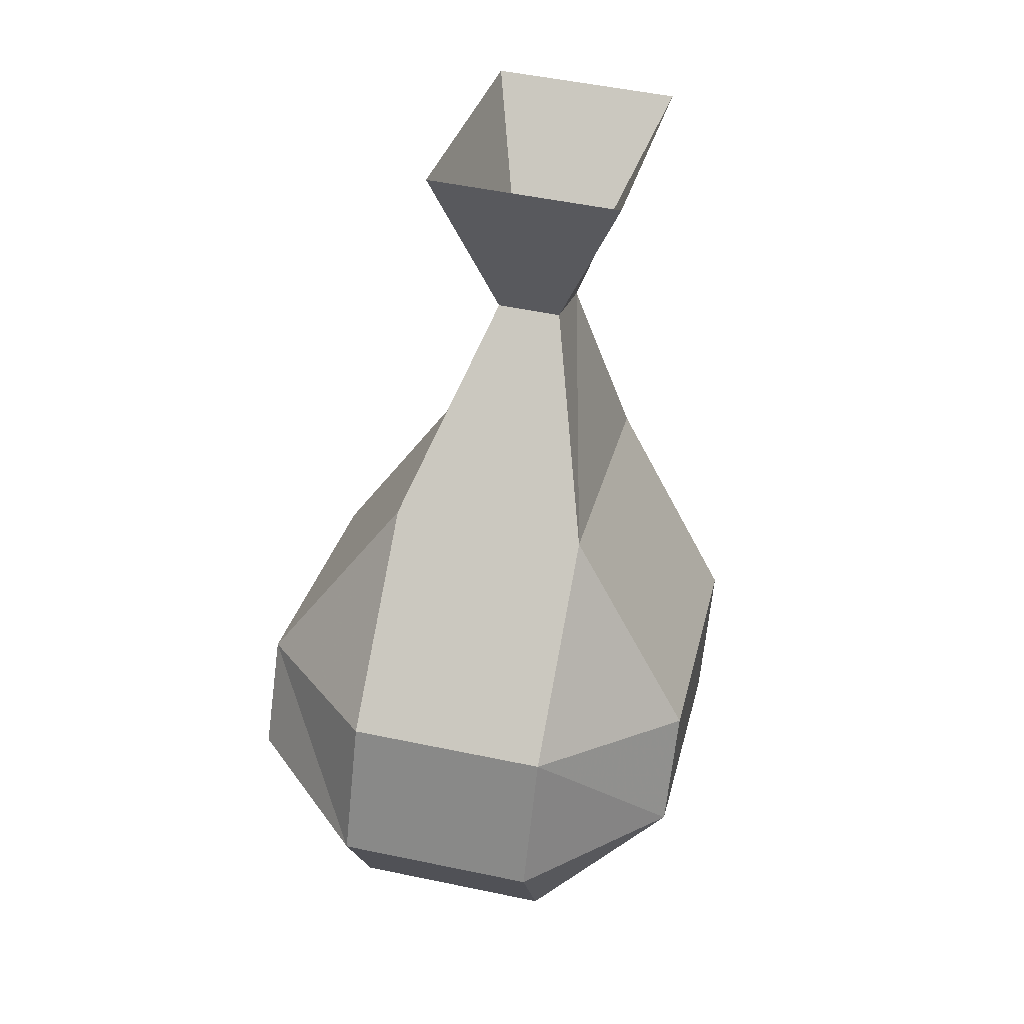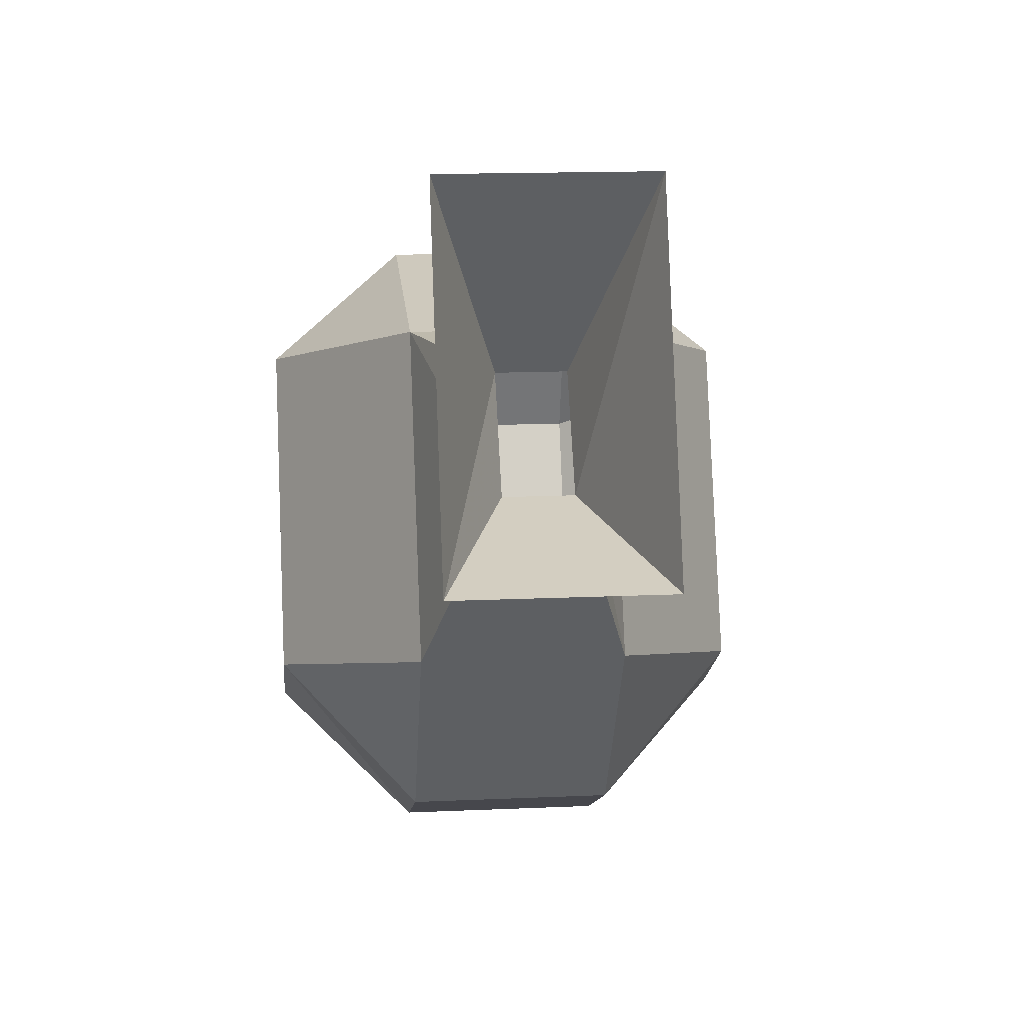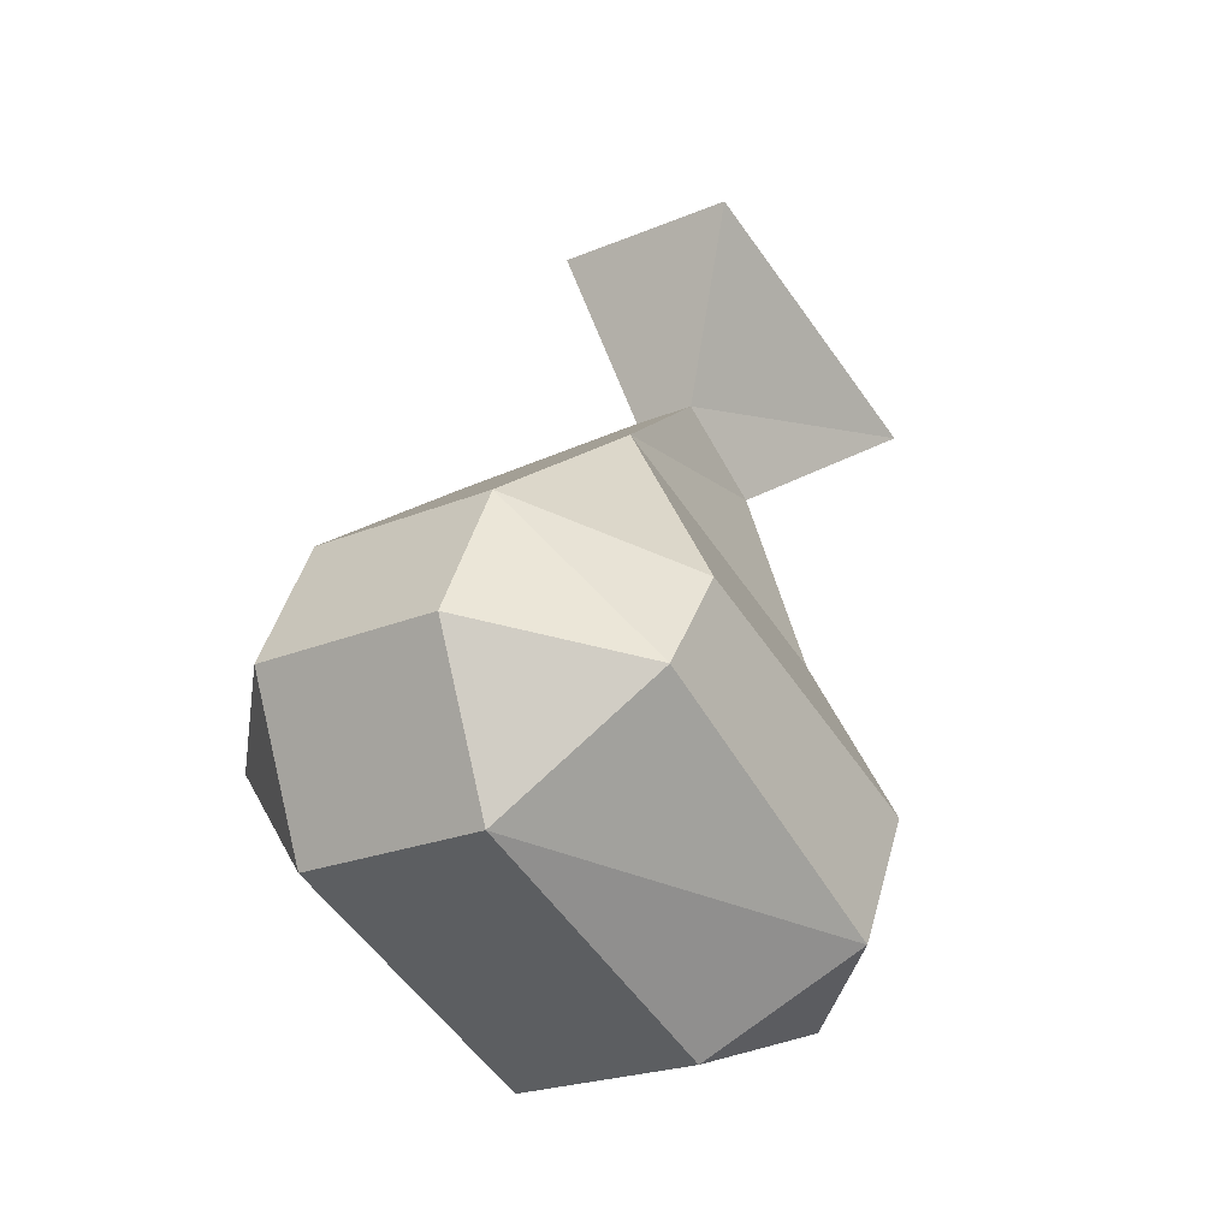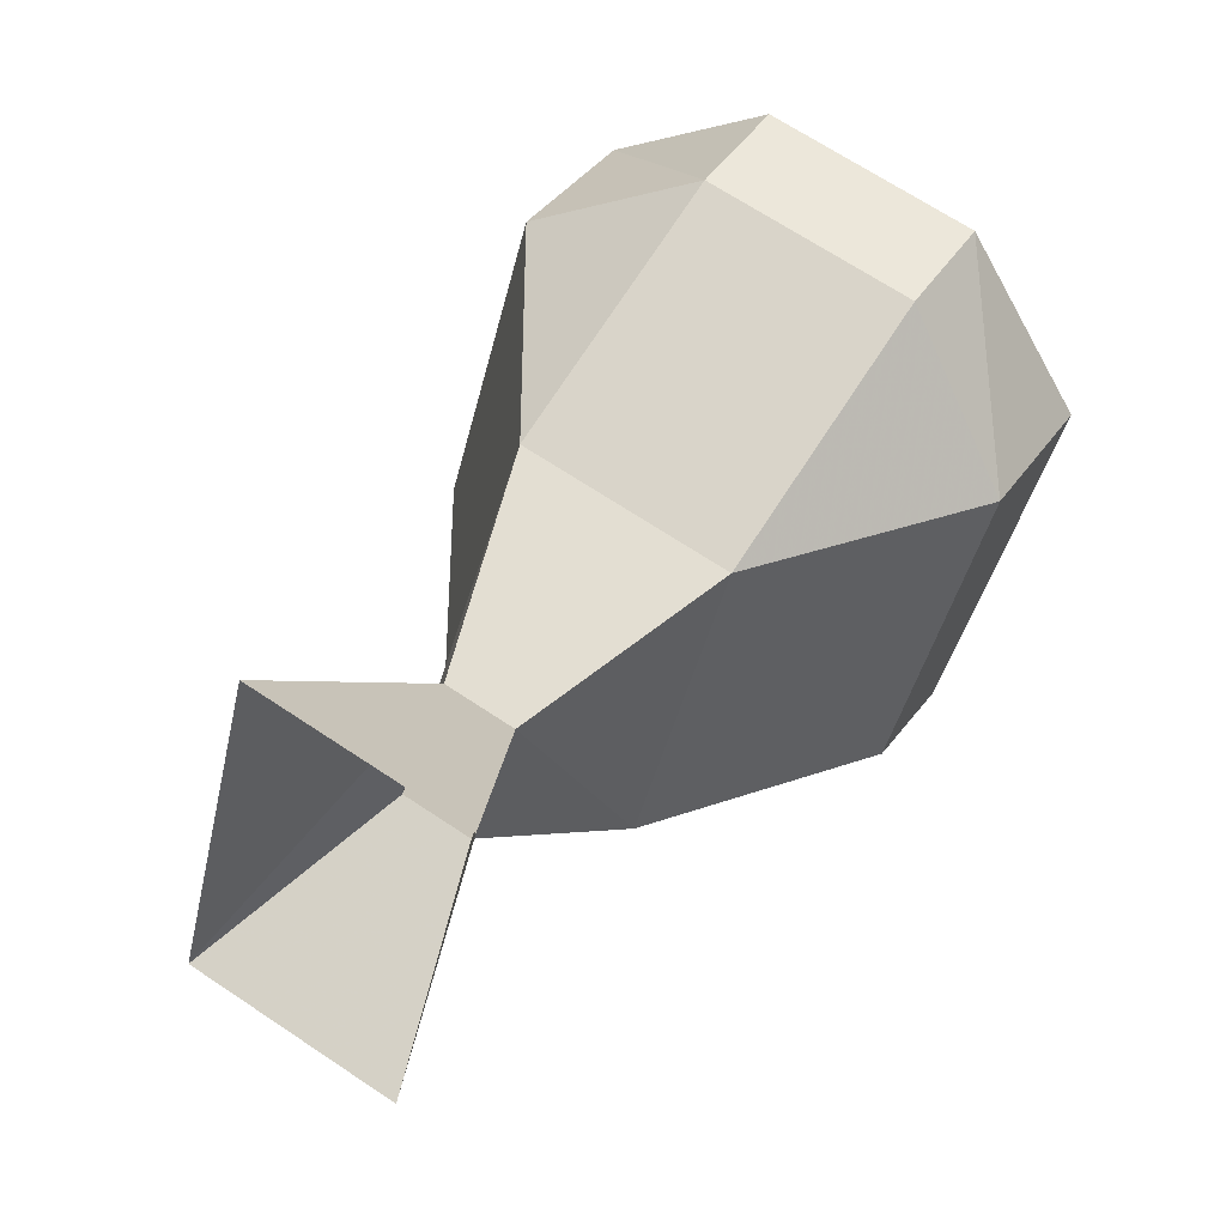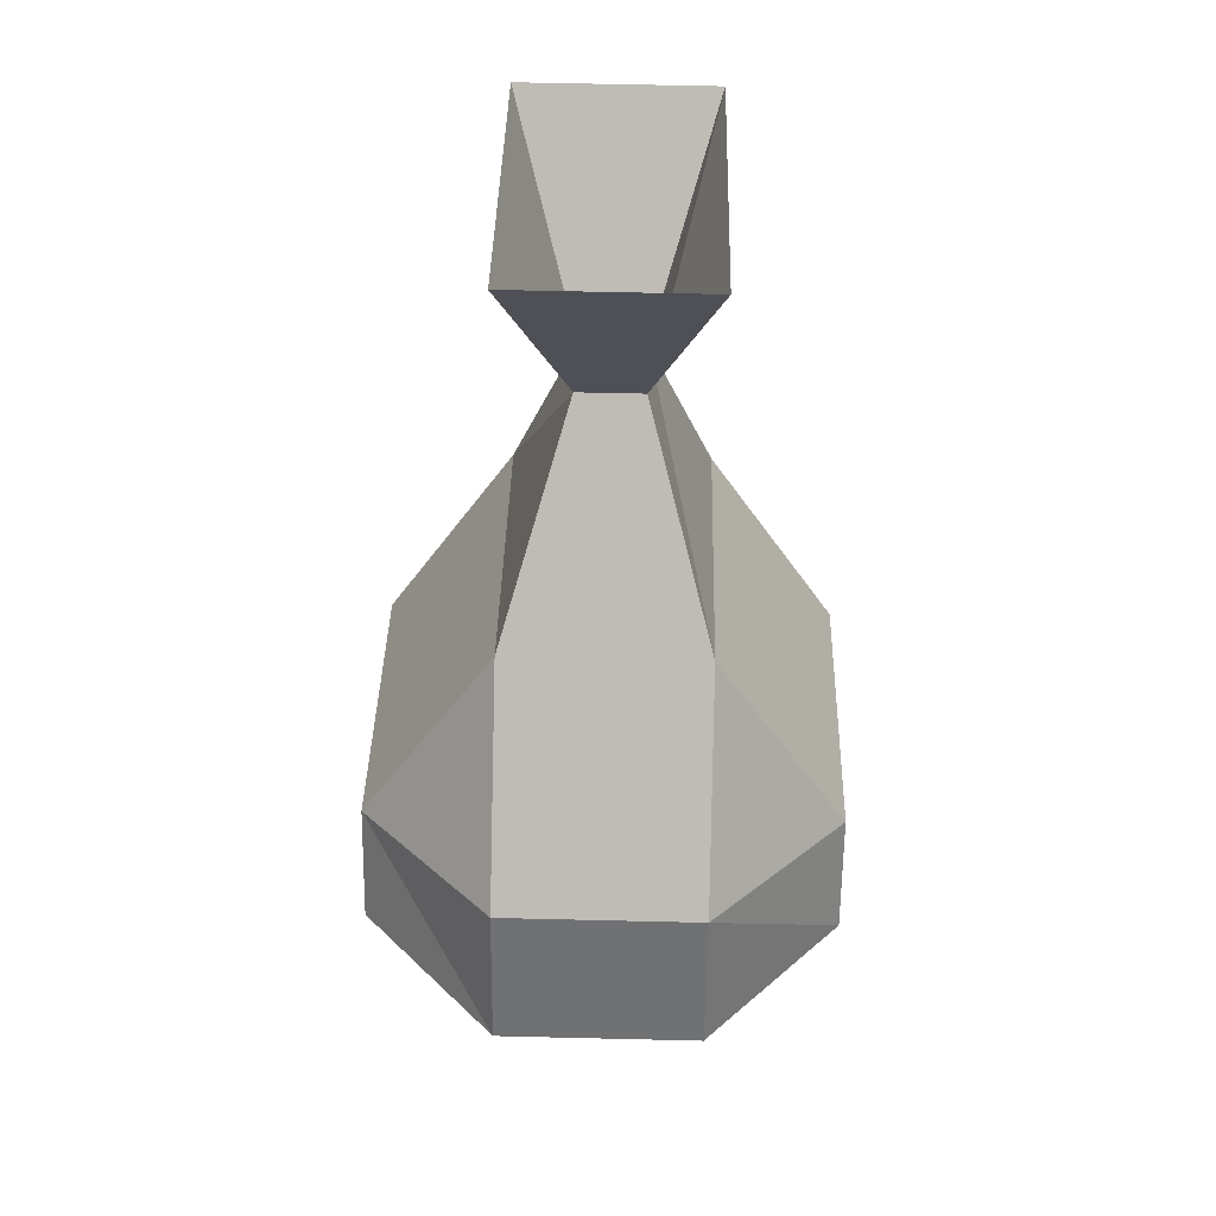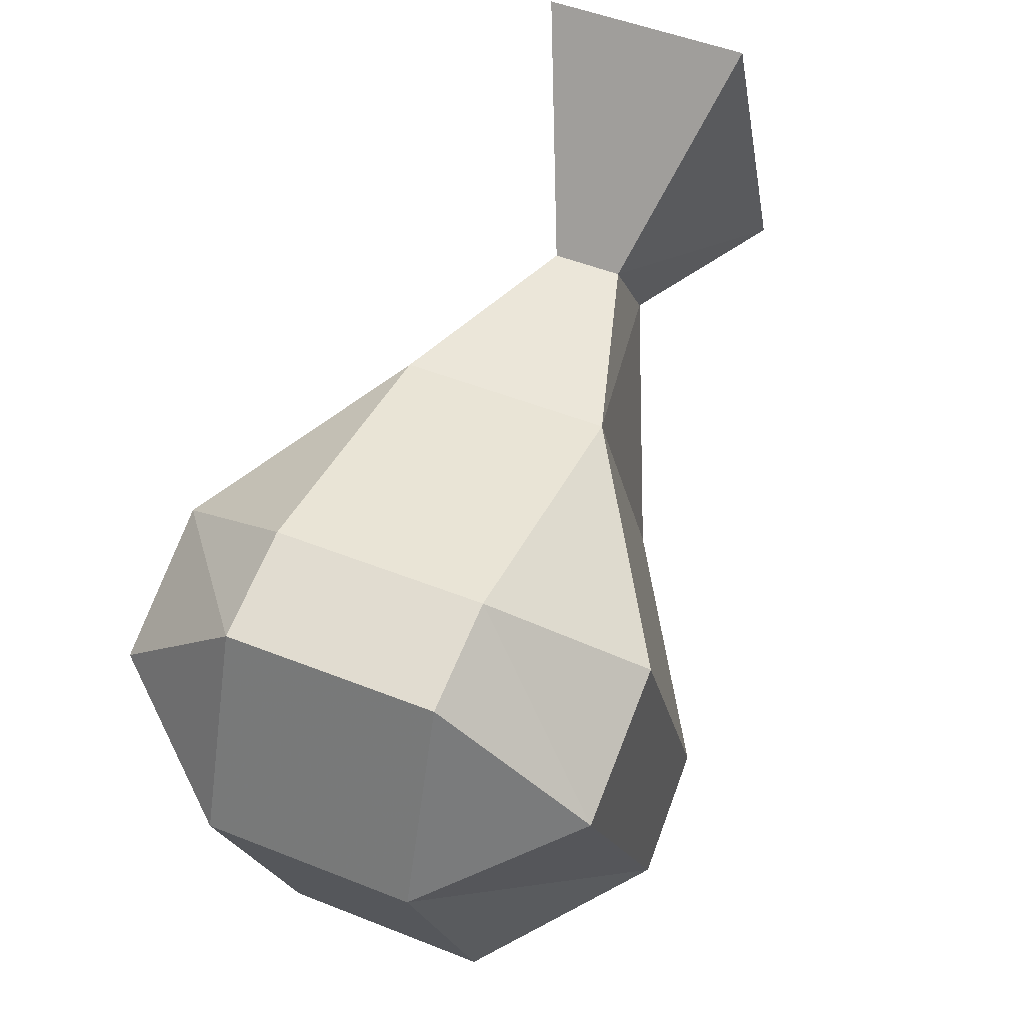
<metadata>
{"format":"obj","ext":"obj","renderer":"f3d","projection":"perspective","resolution":1024,"background":"white","views":[{"elev":51.8,"azim":12.8,"up":"+Z"},{"elev":15.4,"azim":-5.5,"up":"+Y"},{"elev":-22.7,"azim":35.7,"up":"+Z"},{"elev":67.7,"azim":33.8,"up":"+Y"},{"elev":61.3,"azim":1.4,"up":"+Z"},{"elev":48.2,"azim":-155.8,"up":"+Y"}]}
</metadata>
<code>
o item/lava_orb/worn
v -27 -155 -110
v -23 -157 -116
v -23 -148 -120
v -27 -146 -114
v -29 -146 -108
v -29 -149 -106
v -33 -155 -110
v -33 -161 -114
v -27 -161 -114
v -23 -159 -119
v -23 -150 -124
v -27 -146 -125
v -27 -145 -122
v -33 -146 -114
v -31 -146 -108
v -33 -140 -104
v -27 -140 -104
v -27 -150 -100
v -31 -149 -106
v -37 -157 -116
v -33 -163 -118
v -27 -163 -118
v -27 -161 -123
v -27 -152 -127
v -33 -146 -125
v -33 -145 -122
v -37 -148 -120
v -37 -150 -124
v -37 -159 -119
v -33 -161 -123
v -33 -152 -127
v -33 -150 -100
f 1 2 3
f 1 3 4
f 1 4 5
f 1 5 6
f 1 6 7
f 1 7 8
f 1 8 9
f 1 9 2
f 2 9 10
f 2 10 3
f 3 10 11
f 3 11 12
f 3 12 13
f 3 13 4
f 4 13 14
f 4 14 15
f 4 15 5
f 5 15 16
f 5 16 17
f 5 17 6
f 6 17 18
f 6 18 19
f 6 19 7
f 7 19 14
f 7 14 20
f 7 20 8
f 8 20 21
f 8 21 9
f 9 21 22
f 9 22 10
f 10 22 23
f 10 23 11
f 11 23 24
f 11 24 12
f 12 24 25
f 12 25 26
f 12 26 13
f 13 26 14
f 14 26 27
f 14 27 20
f 20 27 28
f 20 28 29
f 20 29 21
f 21 29 30
f 21 30 22
f 22 30 23
f 23 30 24
f 24 30 31
f 24 31 25
f 25 31 28
f 25 28 26
f 26 28 27
f 31 30 29
f 31 29 28
f 19 18 32
f 19 32 15
f 19 15 14
f 15 32 16

</code>
